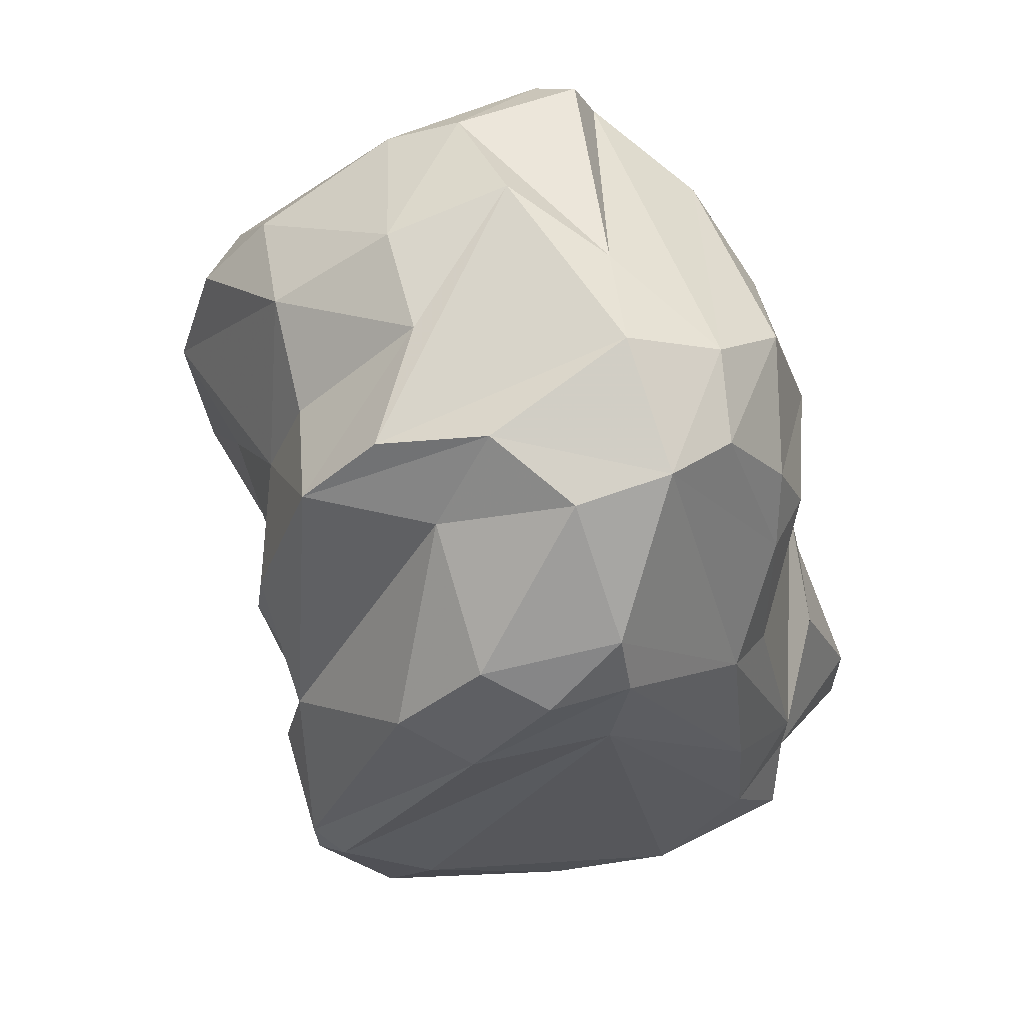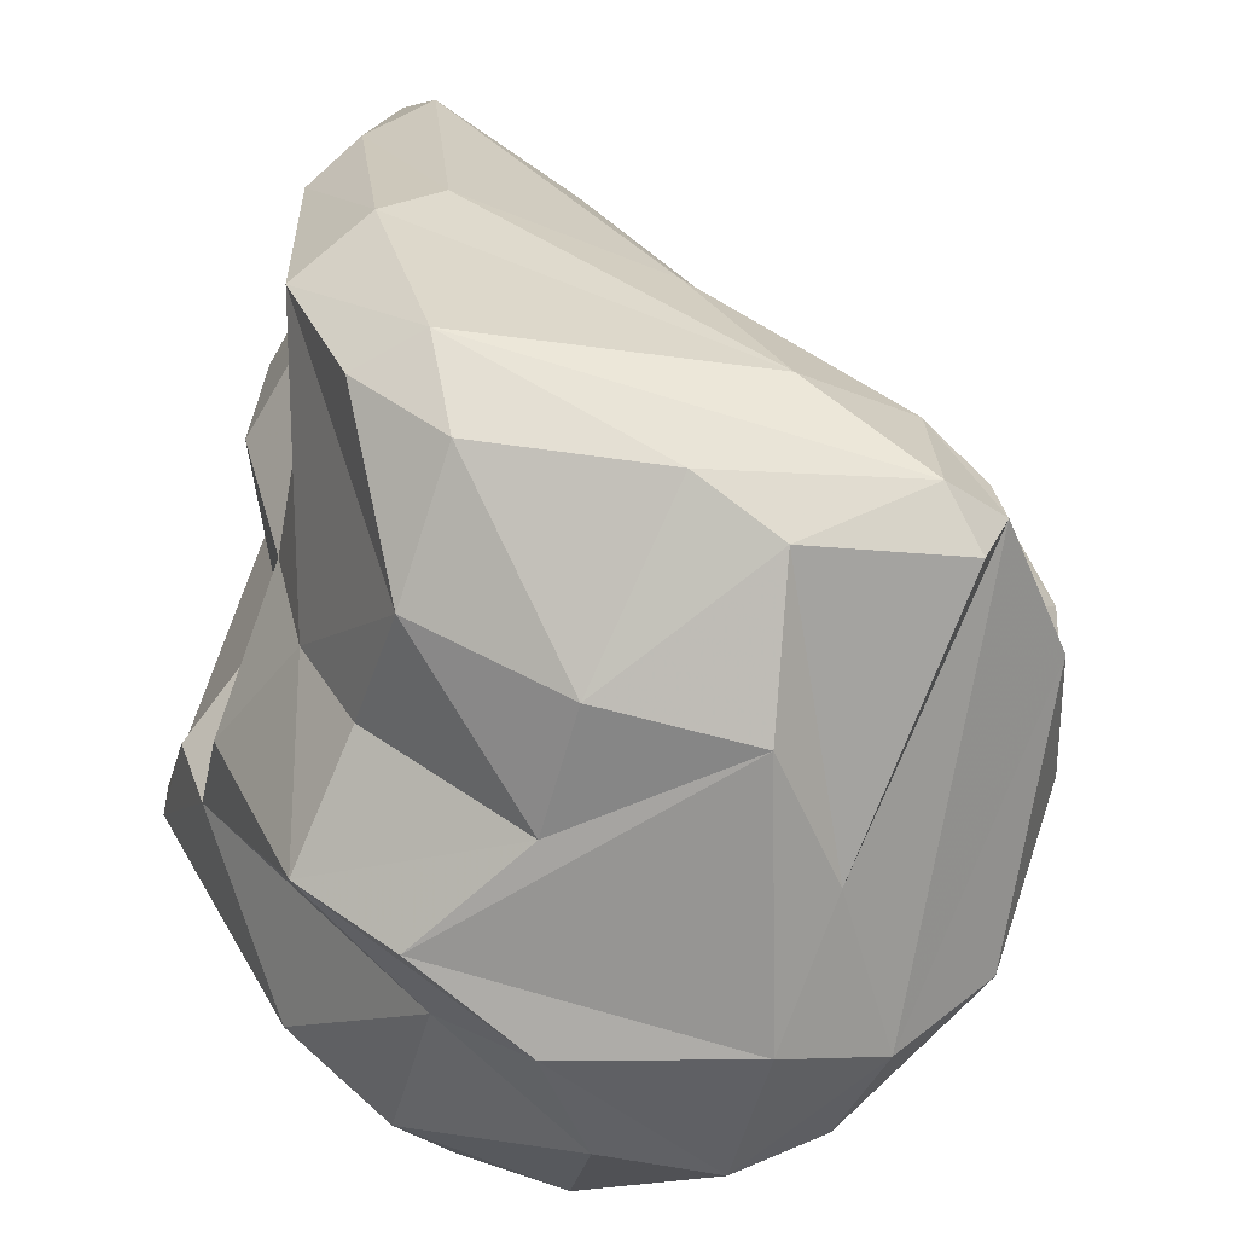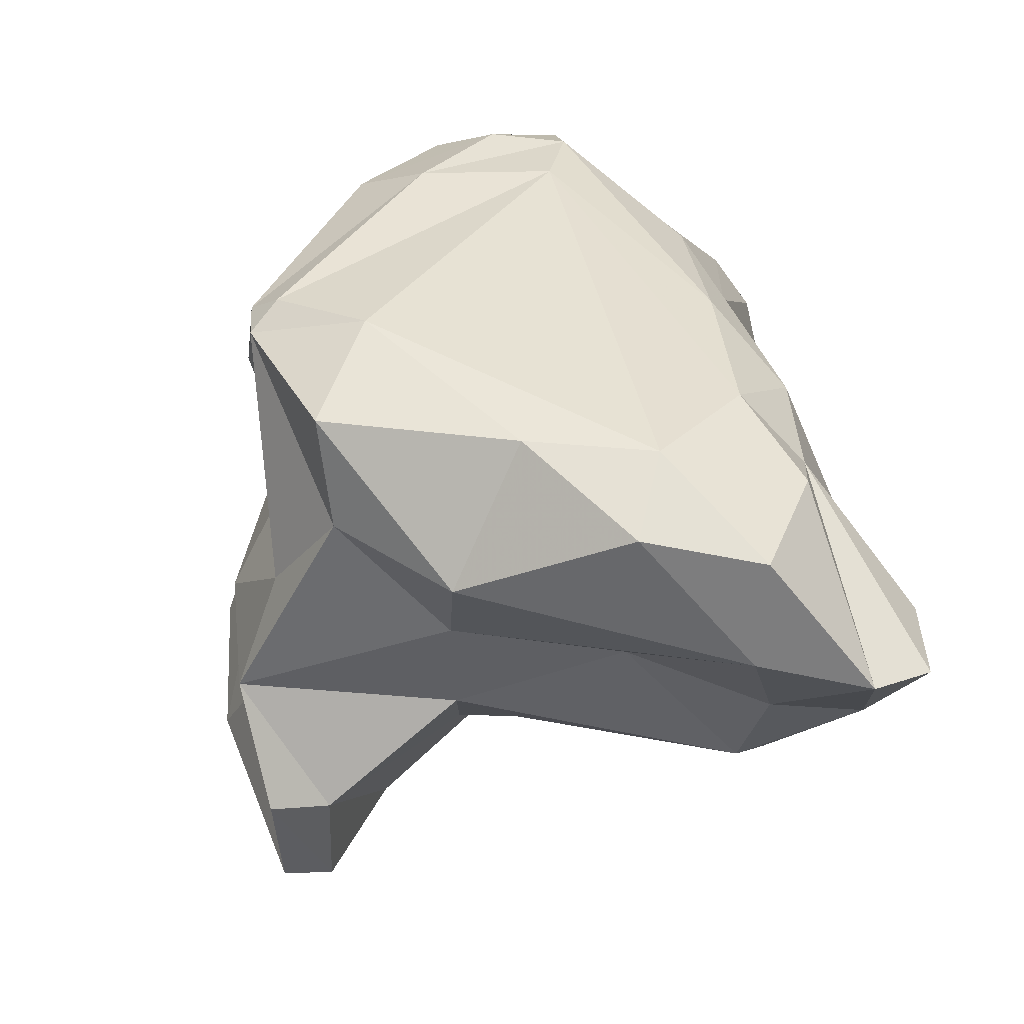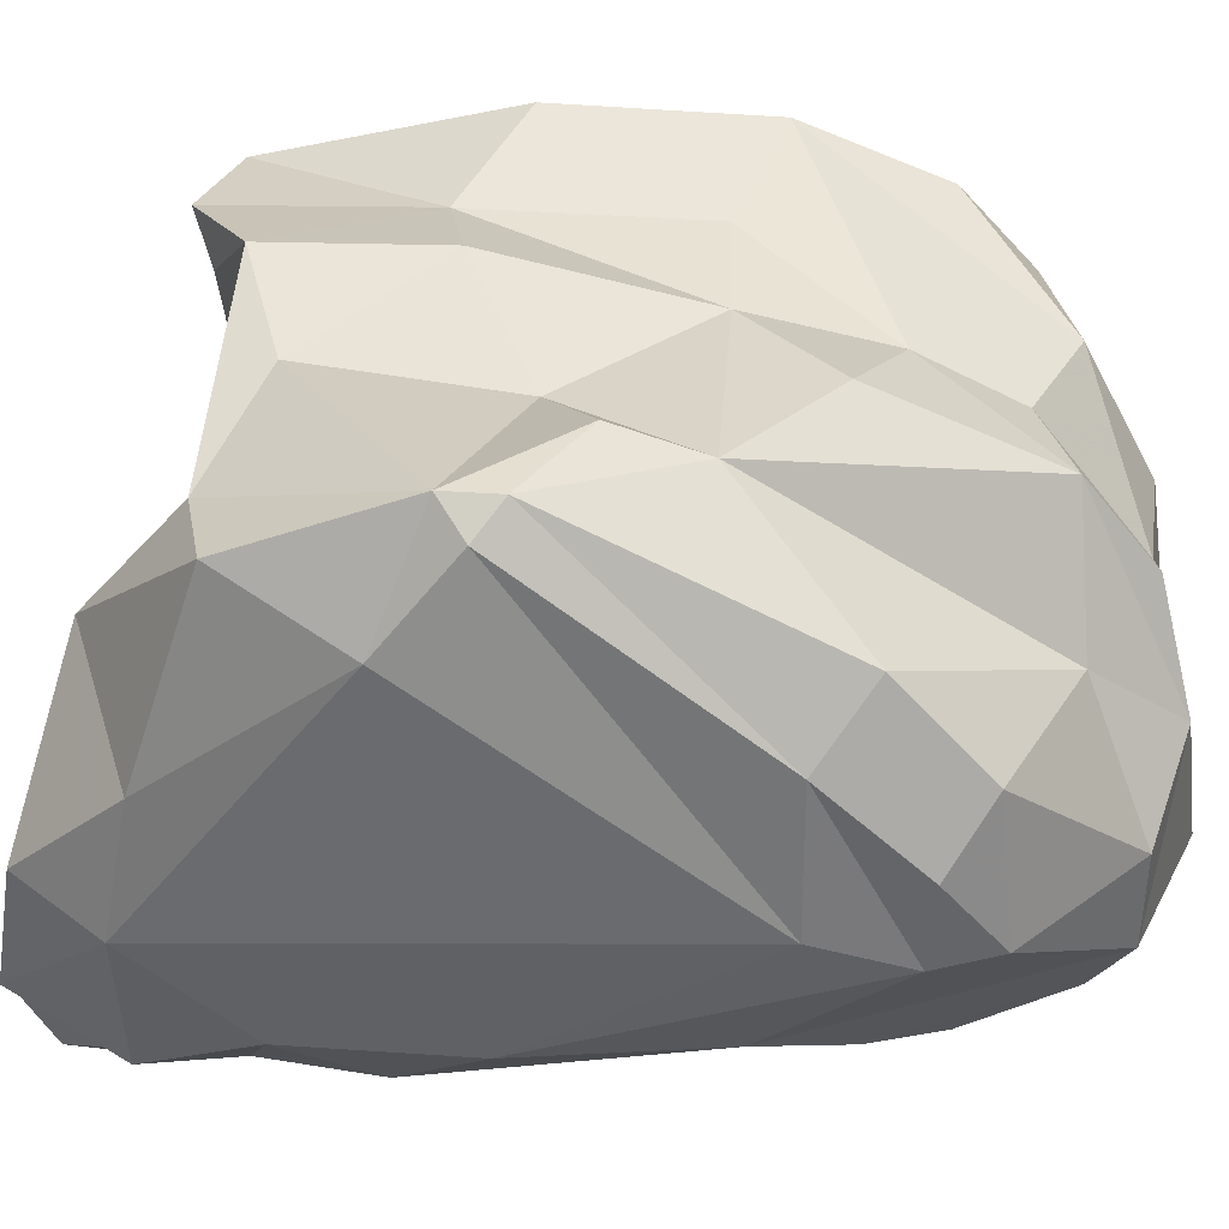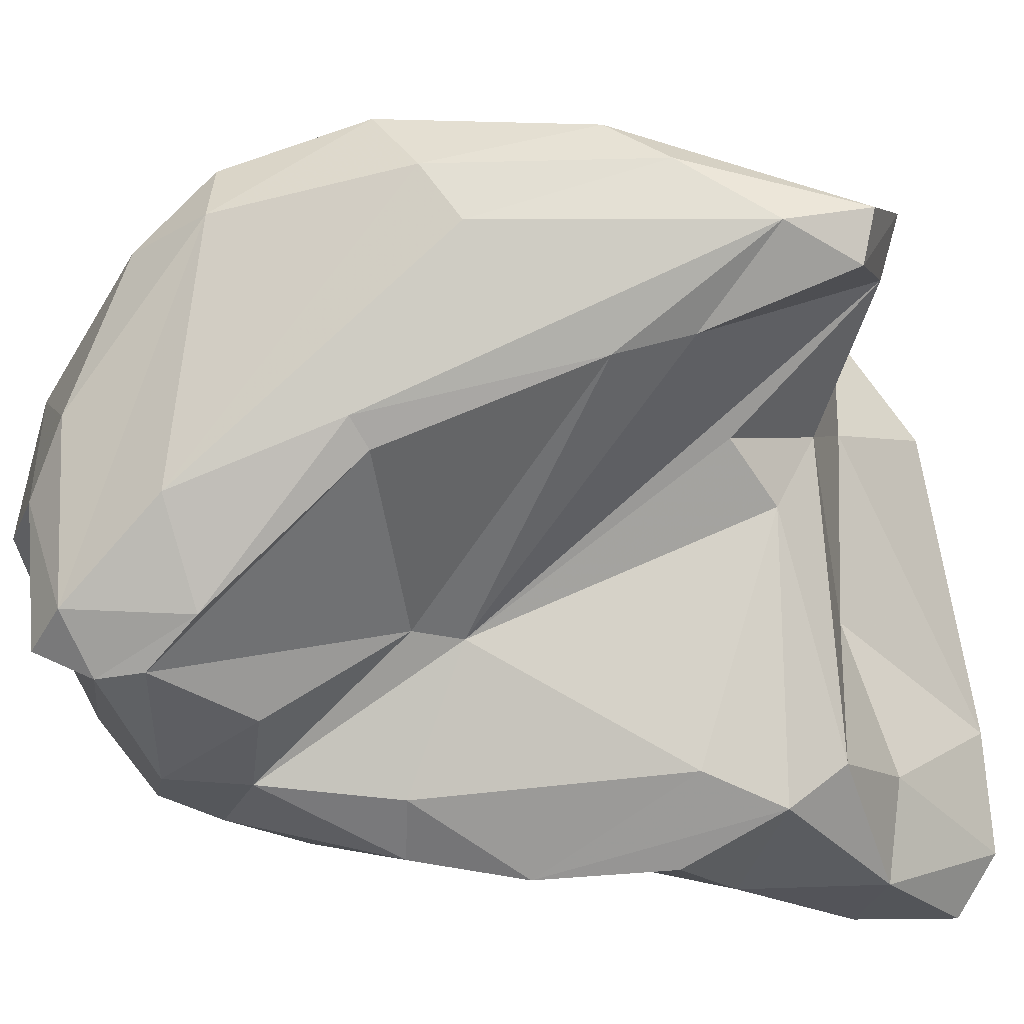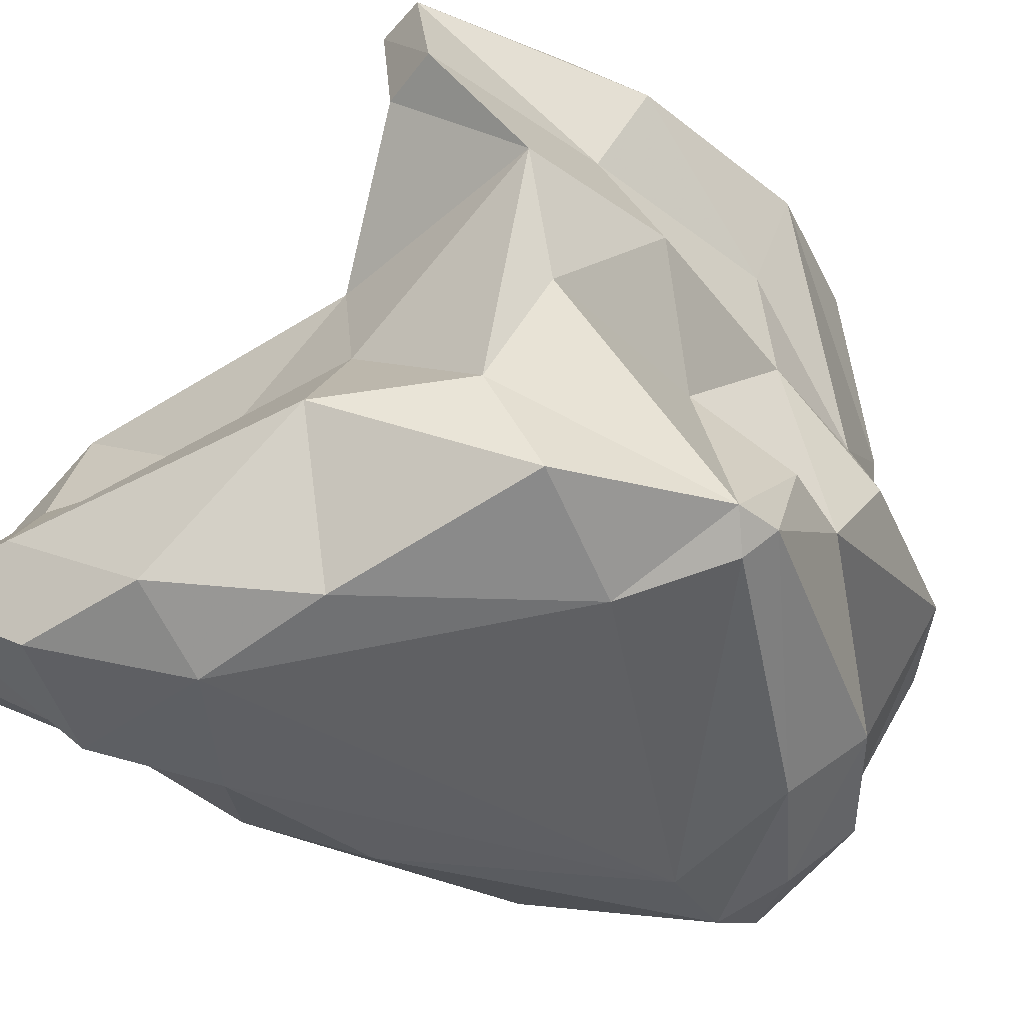
<metadata>
{"format":"obj","ext":"obj","renderer":"f3d","projection":"perspective","resolution":1024,"background":"white","views":[{"elev":56.1,"azim":150.4,"up":"+Y"},{"elev":20.9,"azim":172.1,"up":"+Z"},{"elev":-59.9,"azim":159.5,"up":"+Y"},{"elev":-38.7,"azim":83.9,"up":"+Z"},{"elev":69.2,"azim":-92.2,"up":"+Z"},{"elev":-29.9,"azim":37.9,"up":"+Z"}]}
</metadata>
<code>
v 181.7 232.9 105.8
v 181.9 240.6 111.4
v 182 235.1 108.8
v 181.9 244.2 111
v 182.1 239 108.4
v 182.6 247.3 110.7
v 183 237.9 112.7
v 183.9 240.1 113.2
v 183.9 251.9 110.4
v 184.2 250.9 112.4
v 181.8 235.7 105.5
v 184.2 236.4 112.2
v 183.7 247.2 112.2
v 184.6 234.7 109.3
v 184 249.9 107.4
v 185.2 250.6 114.6
v 183.3 231.8 106.2
v 183 242.4 108.1
v 185.5 253.9 107.1
v 183.8 240.1 105.3
v 186.8 251.7 117.8
v 184.2 253.1 113.4
v 187.3 245.7 113.7
v 187.5 246.9 114.1
v 186 237.2 103.1
v 187.1 255 117.7
v 186 249.9 104.3
v 186.5 234.8 102.5
v 185.7 254.3 116.7
v 185.8 253 116.9
v 188.7 235.9 109.8
v 187.4 232 103.7
v 186.6 240.2 102.5
v 187.5 250 103.3
v 186.5 255.8 116.5
v 189.4 252.4 119.1
v 190.2 247.7 119.2
v 187 252.1 104.1
v 190.1 255.8 116.9
v 187.9 255.6 106.5
v 190.3 237.8 114.2
v 188.8 254.6 104.3
v 187.8 245.9 102.9
v 191.6 239 115.5
v 189 256.2 110.3
v 192 242 119.9
v 190.4 256.8 107.2
v 188.4 237.6 102
v 192.6 240 119.6
v 186.5 232 106.7
v 196 251.4 119.9
v 193.6 235.7 110.7
v 194.9 235.3 117.3
v 190.5 256.8 113.4
v 190.9 255.2 103.9
v 189.1 242.1 101.5
v 190.7 232.2 104.3
v 189.5 247.2 101.9
v 190.8 248.1 119.7
v 192.4 236.7 113.5
v 190.6 234.3 102.8
v 196.6 246.3 120.9
v 194.4 233.2 108
v 194 234.6 103.9
v 193.9 236.1 120.3
v 191.8 254.9 118.1
v 195.1 245.3 120.9
v 194.7 238 121.2
v 194 247.7 101.5
v 193.5 250.2 101.3
v 198.5 238.9 104.1
v 195.7 250.1 101.9
v 195.2 235.8 120.5
v 193.6 251.9 101.8
v 193.8 255.9 114.1
v 195.8 253.3 118.3
v 193.5 254.9 104.4
v 198.5 236.1 114.7
v 196.5 240.4 121
v 194.5 255.4 111.3
v 197.1 254.8 108.8
v 196.5 234.8 117.7
v 197.7 235.4 108.5
v 197.6 251.2 119
v 194.7 255.7 107
v 199.1 235.8 105.8
v 197.4 240.2 117.2
v 197.6 252.3 112.5
v 198.5 236.9 111.5
v 198.2 246.1 116.6
v 197.1 251.1 103.2
v 198.5 247.4 119.7
v 196.9 253.8 115.2
v 197.8 242 120.3
v 196.4 253.2 106.7
v 198.5 249.6 113
v 198.6 242.1 110.9
v 201.2 240 106
v 199.2 240.5 114.4
v 198.7 246 113.6
v 200.5 245.3 108
v 199 252.8 109.5
v 197.6 247.3 102.8
v 199.1 248.6 104.2
v 200.2 248.1 110.5
v 200.9 243.1 108.4
v 200.8 240.7 105.1
v 201.4 241.4 106
g foo
f 51 76 66
f 84 76 51
f 92 84 51
f 92 51 62
f 94 92 62
f 66 39 26
f 51 66 26
f 62 51 36
f 39 35 26
f 67 62 36
f 51 26 36
f 79 94 62
f 35 29 26
f 21 26 29
f 36 26 21
f 59 36 21
f 67 36 59
f 79 62 67
f 94 79 73
f 30 21 29
f 37 59 21
f 68 67 59
f 79 67 68
f 73 79 68
f 37 46 59
f 68 59 46
f 46 49 68
f 65 68 49
f 73 68 65
f 75 76 93
f 84 93 76
f 76 75 66
f 84 92 93
f 54 39 75
f 66 75 39
f 96 92 90
f 92 94 90
f 45 39 54
f 39 45 35
f 90 94 87
f 35 45 29
f 87 94 73
f 22 30 29
f 30 37 21
f 82 87 73
f 24 37 30
f 37 24 46
f 22 16 30
f 24 30 16
f 23 46 24
f 10 24 16
f 49 46 23
f 82 73 65
f 82 65 53
f 53 49 23
f 53 65 49
f 80 75 93
f 80 93 88
f 54 75 80
f 93 96 88
f 92 96 93
f 96 90 100
f 100 90 87
f 100 87 99
f 40 29 45
f 78 99 87
f 82 78 87
f 16 22 10
f 22 9 10
f 60 78 53
f 82 53 78
f 23 24 10
f 44 53 23
f 44 60 53
f 23 10 13
f 41 44 23
f 9 6 10
f 13 10 6
f 60 44 41
f 23 13 8
f 41 23 8
f 12 60 41
f 6 4 13
f 8 13 4
f 7 8 4
f 12 41 7
f 41 8 7
f 4 2 7
f 102 80 88
f 102 81 80
f 102 88 96
f 102 96 105
f 47 54 81
f 81 54 80
f 100 105 96
f 45 54 47
f 47 40 45
f 97 100 99
f 29 40 22
f 40 19 22
f 89 97 99
f 89 99 78
f 19 9 22
f 83 89 78
f 60 52 78
f 52 83 78
f 19 15 9
f 6 9 15
f 60 12 31
f 31 52 60
f 4 6 15
f 18 4 15
f 4 18 2
f 12 14 31
f 2 18 5
f 7 2 5
f 3 7 5
f 12 7 3
f 3 14 12
f 95 85 102
f 85 81 102
f 47 81 85
f 101 102 105
f 77 85 95
f 95 102 101
f 100 101 105
f 101 100 97
f 101 97 106
f 55 47 85
f 77 55 85
f 55 40 47
f 42 40 55
f 98 106 97
f 97 89 98
f 19 40 42
f 38 19 42
f 98 89 83
f 63 83 52
f 27 15 38
f 15 19 38
f 27 43 15
f 63 52 50
f 52 31 50
f 18 15 43
f 5 18 20
f 20 11 5
f 50 31 14
f 3 17 14
f 50 14 17
f 5 11 3
f 11 1 3
f 17 3 1
f 77 95 91
f 104 91 95
f 101 104 95
f 108 104 101
f 106 108 101
f 91 74 77
f 74 55 77
f 98 108 106
f 58 55 74
f 34 42 55
f 34 55 58
f 38 42 34
f 43 34 58
f 83 86 98
f 27 38 34
f 63 86 83
f 27 34 43
f 86 63 64
f 33 43 58
f 57 64 63
f 18 43 33
f 20 18 33
f 33 25 20
f 50 57 63
f 32 57 50
f 11 20 25
f 17 25 28
f 28 32 17
f 50 17 32
f 1 11 25
f 1 25 17
f 103 72 104
f 72 91 104
f 104 108 103
f 74 91 72
f 107 103 108
f 107 108 98
f 70 74 72
f 69 70 103
f 70 72 103
f 58 74 70
f 71 69 107
f 69 103 107
f 71 107 98
f 98 86 71
f 56 70 69
f 64 71 86
f 58 70 56
f 61 69 71
f 33 58 56
f 48 56 69
f 61 71 64
f 48 69 61
f 33 56 48
f 57 61 64
f 25 33 48
f 28 25 48
f 28 48 61
f 57 32 61
f 32 28 61
g

</code>
